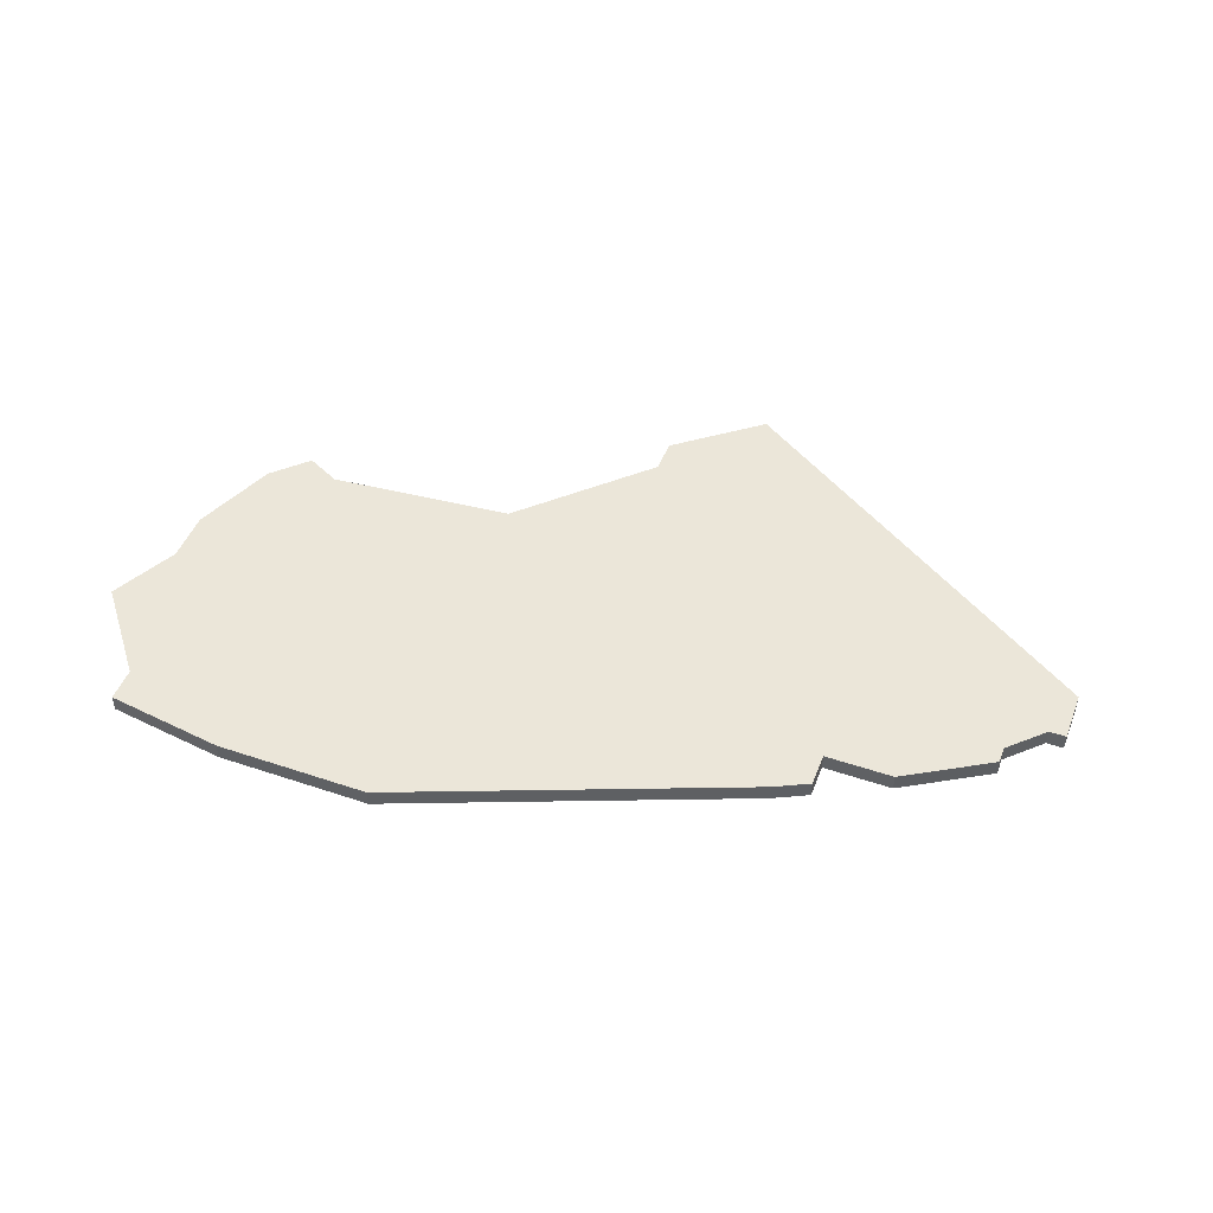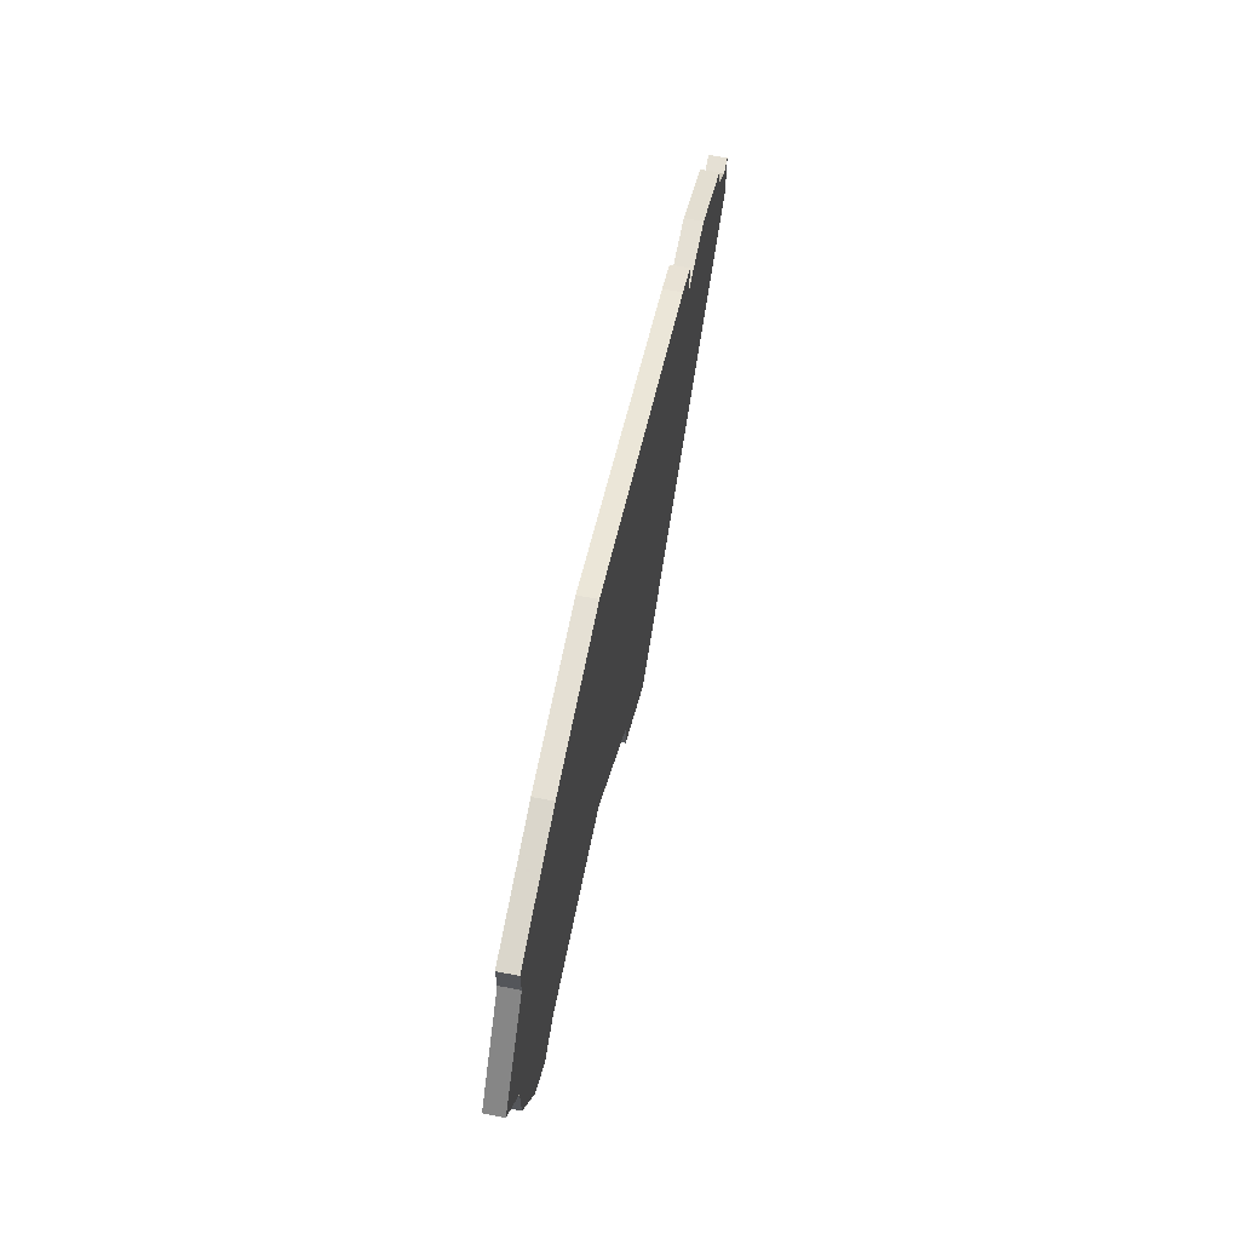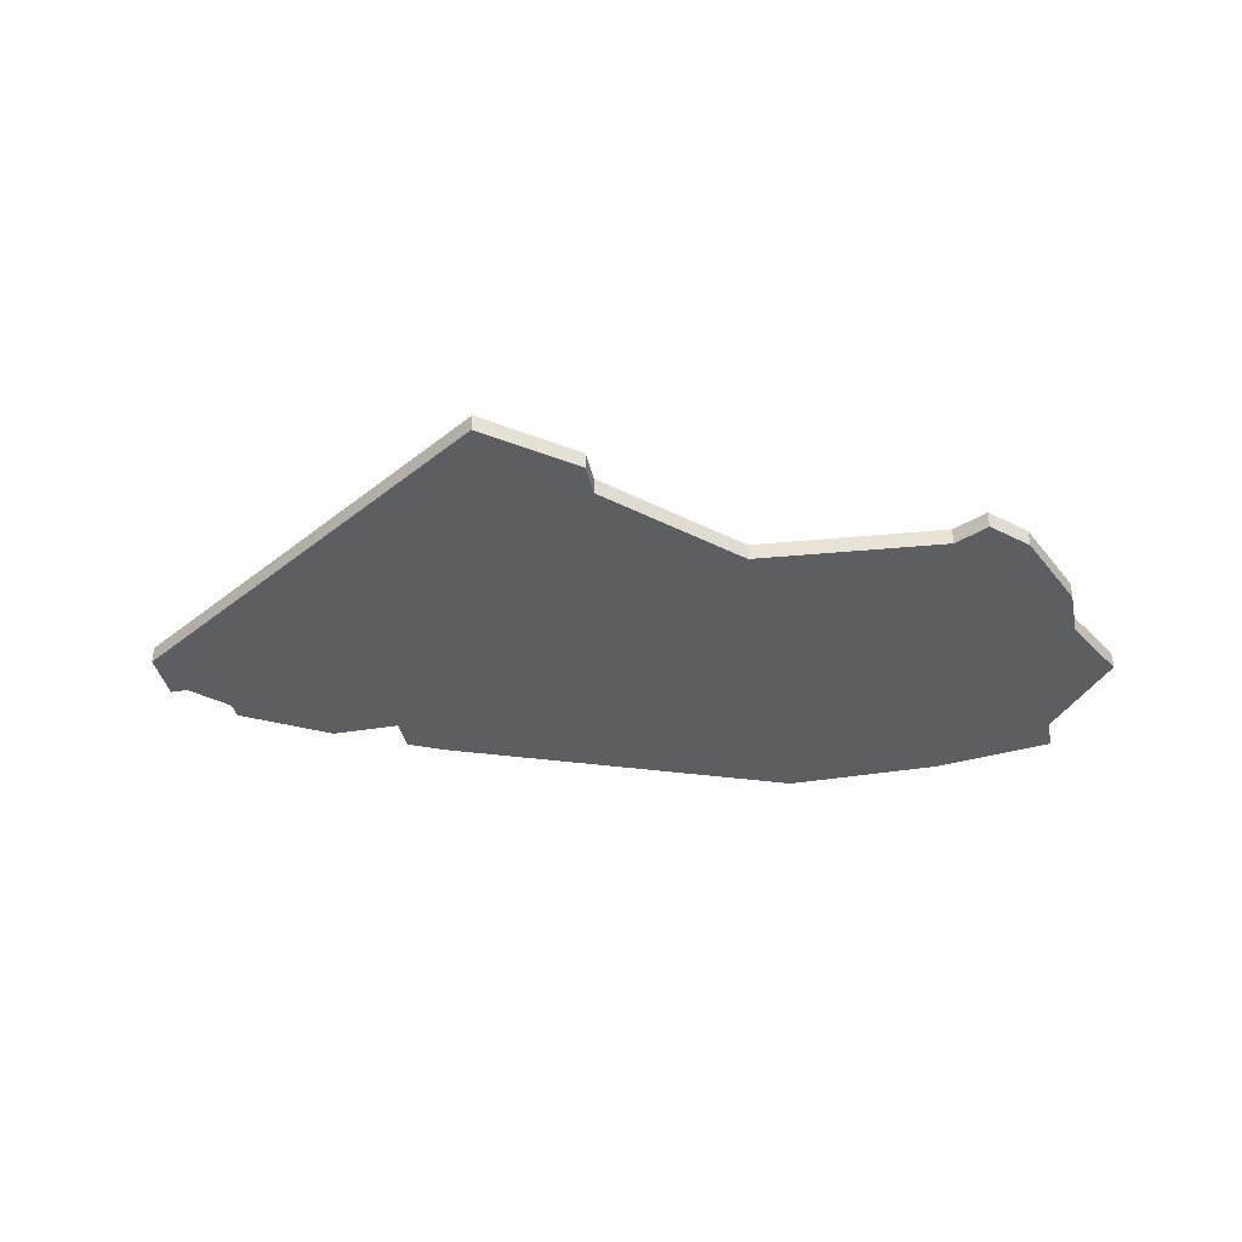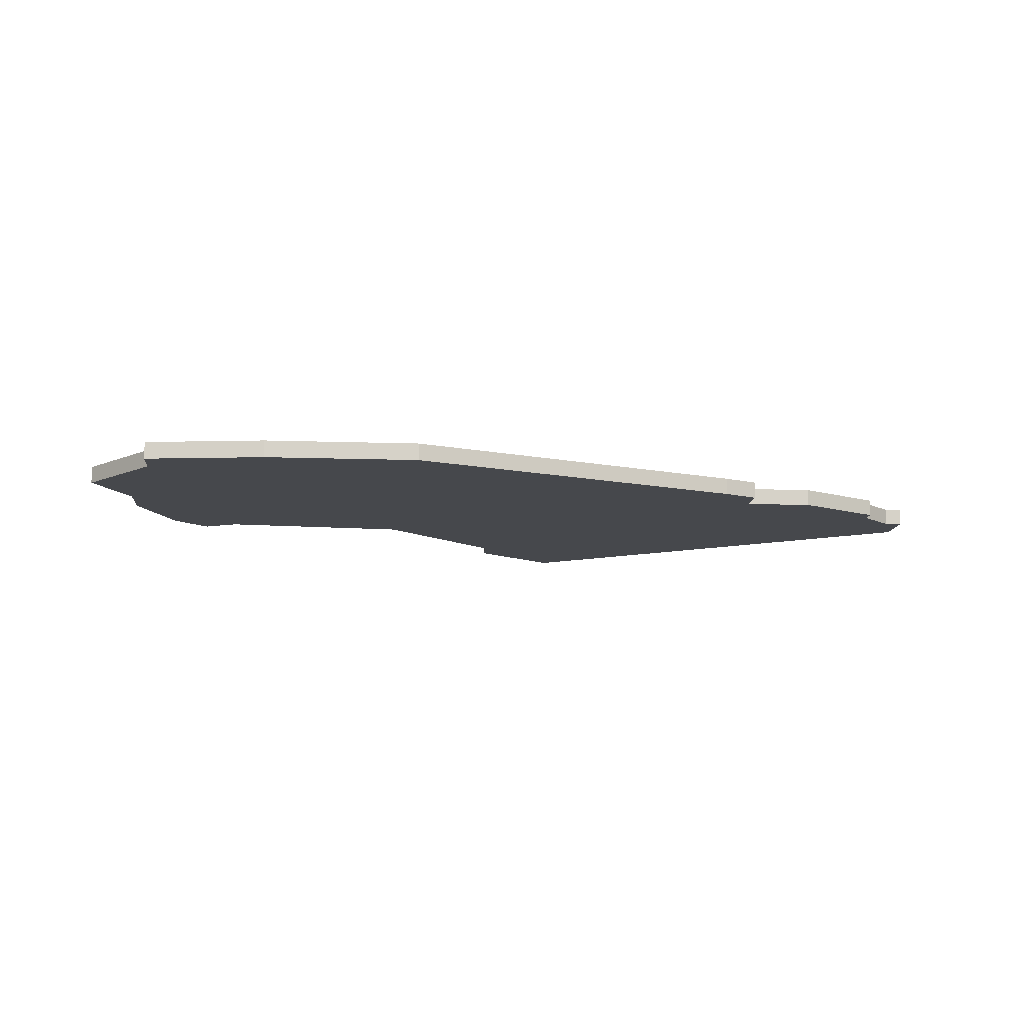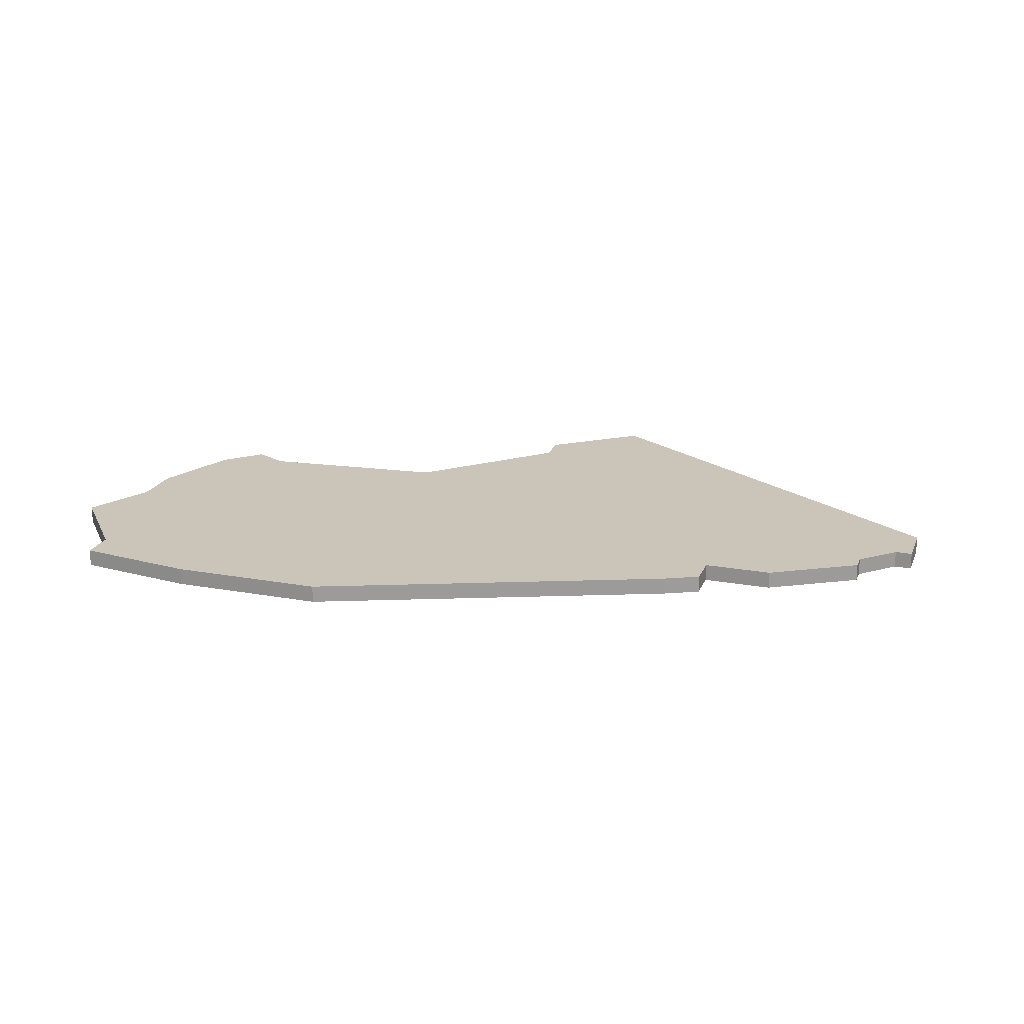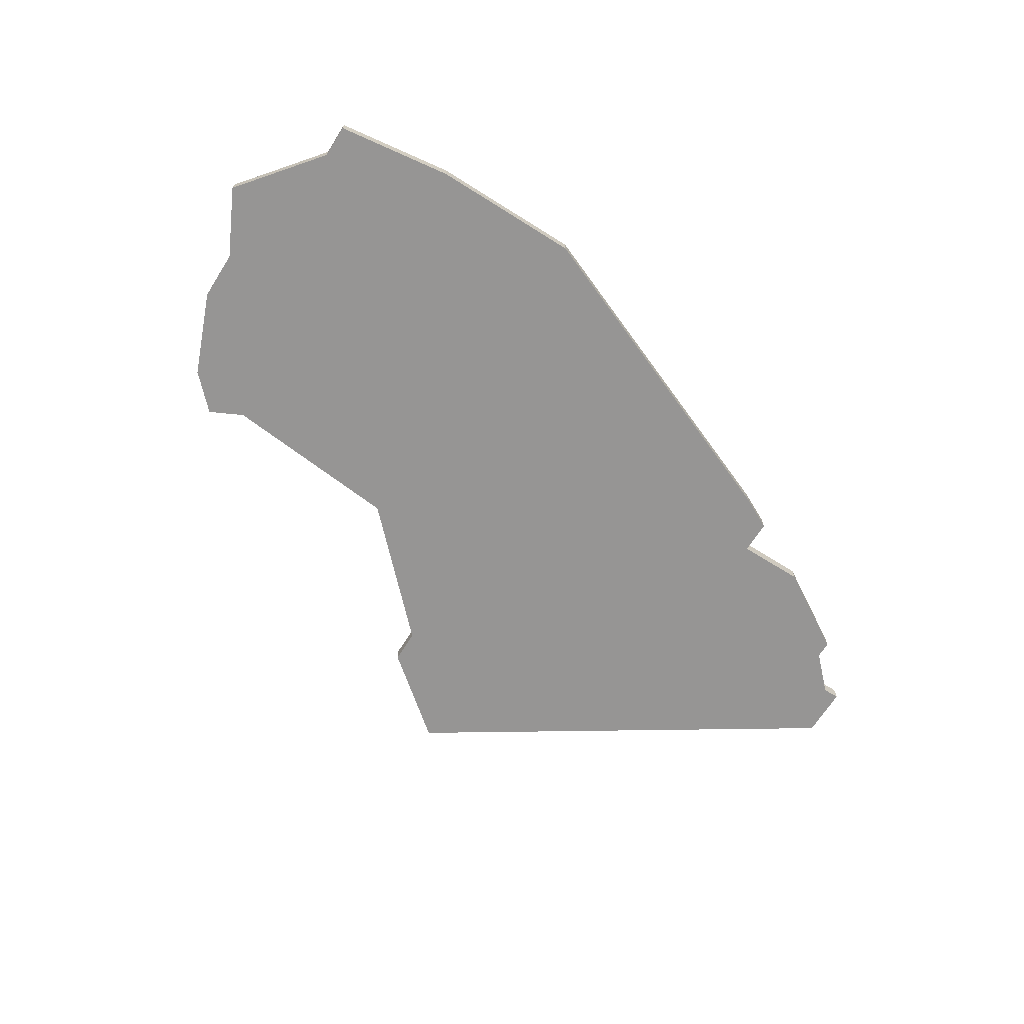
<metadata>
{"format":"obj","ext":"obj","renderer":"f3d","projection":"perspective","resolution":1024,"background":"white","views":[{"elev":47.6,"azim":-159.2,"up":"+Z"},{"elev":65.7,"azim":101.0,"up":"+Y"},{"elev":-38.1,"azim":12.0,"up":"+Z"},{"elev":-11.3,"azim":175.1,"up":"+Z"},{"elev":20.4,"azim":-161.6,"up":"+Z"},{"elev":-67.6,"azim":147.7,"up":"+Z"}]}
</metadata>
<code>
v 2844 -831 0
v 2842 -832 0
v 2842 -834 0
v 2838 -834 0
v 2833 -837 0
v 2833 -838 0
v 2831 -840 0
v 2830 -840 0
v 2830 -843 0
v 2853 -858 0
v 2858 -854 0
v 2858 -852 0
v 2865 -845 0
v 2876 -844 0
v 2878 -845 0
v 2880 -843 0
v 2882 -838 0
v 2882 -835 0
v 2884 -831 0
v 2880 -826 0
v 2880 -824 0
v 2873 -823 0
v 2864 -823 0
v 2844 -831 1
v 2842 -832 1
v 2842 -834 1
v 2838 -834 1
v 2833 -837 1
v 2833 -838 1
v 2831 -840 1
v 2830 -840 1
v 2830 -843 1
v 2853 -858 1
v 2858 -854 1
v 2858 -852 1
v 2865 -845 1
v 2876 -844 1
v 2878 -845 1
v 2880 -843 1
v 2882 -838 1
v 2882 -835 1
v 2884 -831 1
v 2880 -826 1
v 2880 -824 1
v 2873 -823 1
v 2864 -823 1
f 2 1 23
f 5 4 3
f 9 8 7
f 11 10 9
f 16 15 14
f 18 17 16
f 20 19 18
f 22 21 20
f 2 23 22
f 6 5 3
f 9 7 6
f 12 11 9
f 16 14 13
f 20 18 16
f 2 22 20
f 9 6 3
f 13 12 9
f 20 16 13
f 3 2 20
f 13 9 3
f 3 20 13
f 46 24 25
f 26 27 28
f 30 31 32
f 32 33 34
f 37 38 39
f 39 40 41
f 41 42 43
f 43 44 45
f 45 46 25
f 26 28 29
f 29 30 32
f 32 34 35
f 36 37 39
f 39 41 43
f 43 45 25
f 26 29 32
f 32 35 36
f 36 39 43
f 43 25 26
f 26 32 36
f 36 43 26
f 25 24 2
f 2 24 1
f 26 25 3
f 3 25 2
f 27 26 4
f 4 26 3
f 28 27 5
f 5 27 4
f 29 28 6
f 6 28 5
f 30 29 7
f 7 29 6
f 31 30 8
f 8 30 7
f 32 31 9
f 9 31 8
f 33 32 10
f 10 32 9
f 34 33 11
f 11 33 10
f 35 34 12
f 12 34 11
f 36 35 13
f 13 35 12
f 37 36 14
f 14 36 13
f 38 37 15
f 15 37 14
f 39 38 16
f 16 38 15
f 40 39 17
f 17 39 16
f 41 40 18
f 18 40 17
f 42 41 19
f 19 41 18
f 43 42 20
f 20 42 19
f 44 43 21
f 21 43 20
f 45 44 22
f 22 44 21
f 24 46 1
f 1 46 23
f 46 45 23
f 23 45 22

</code>
